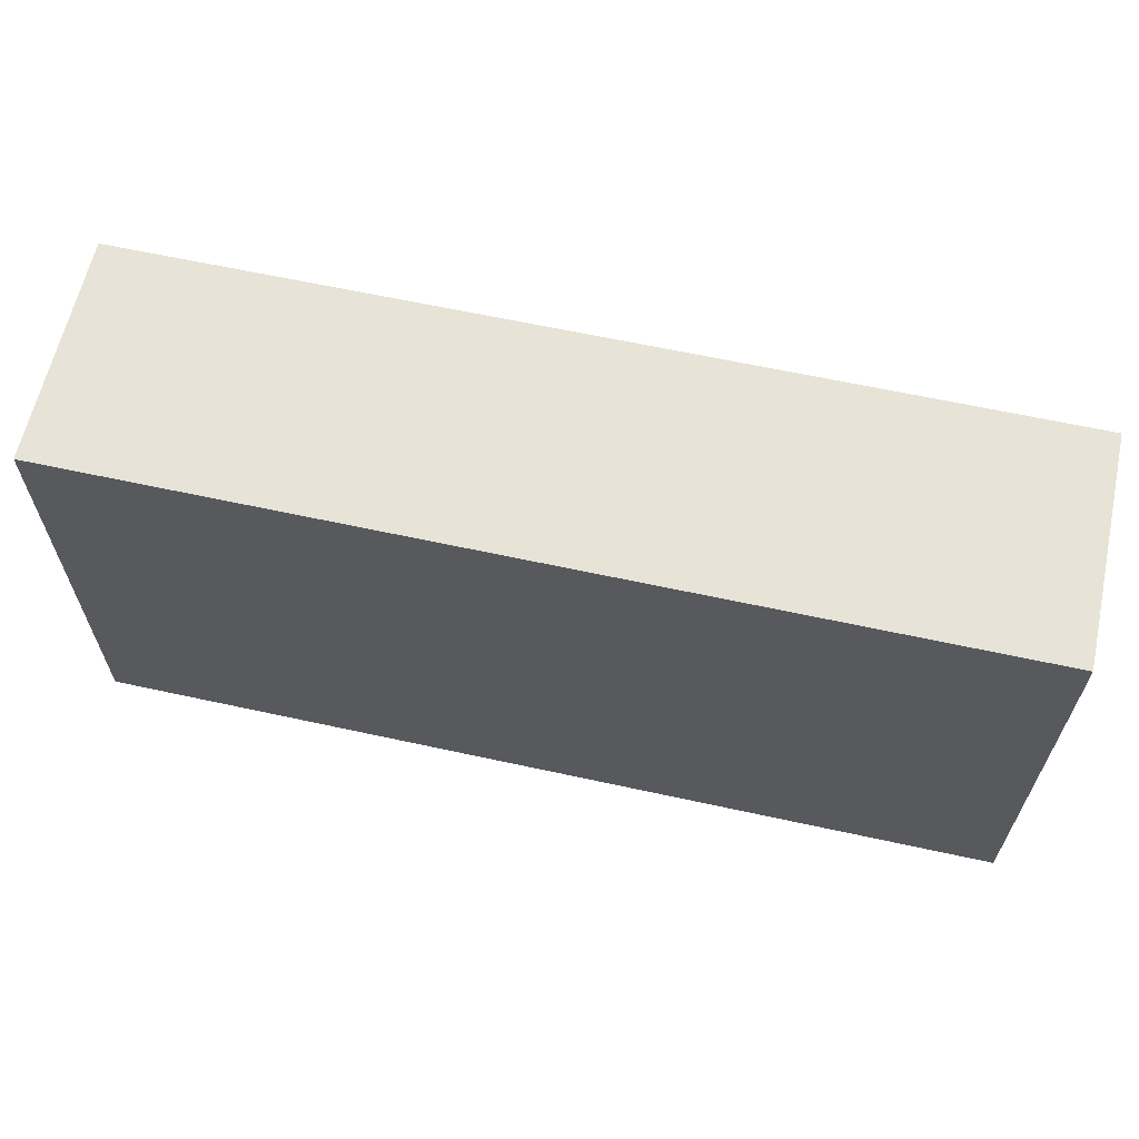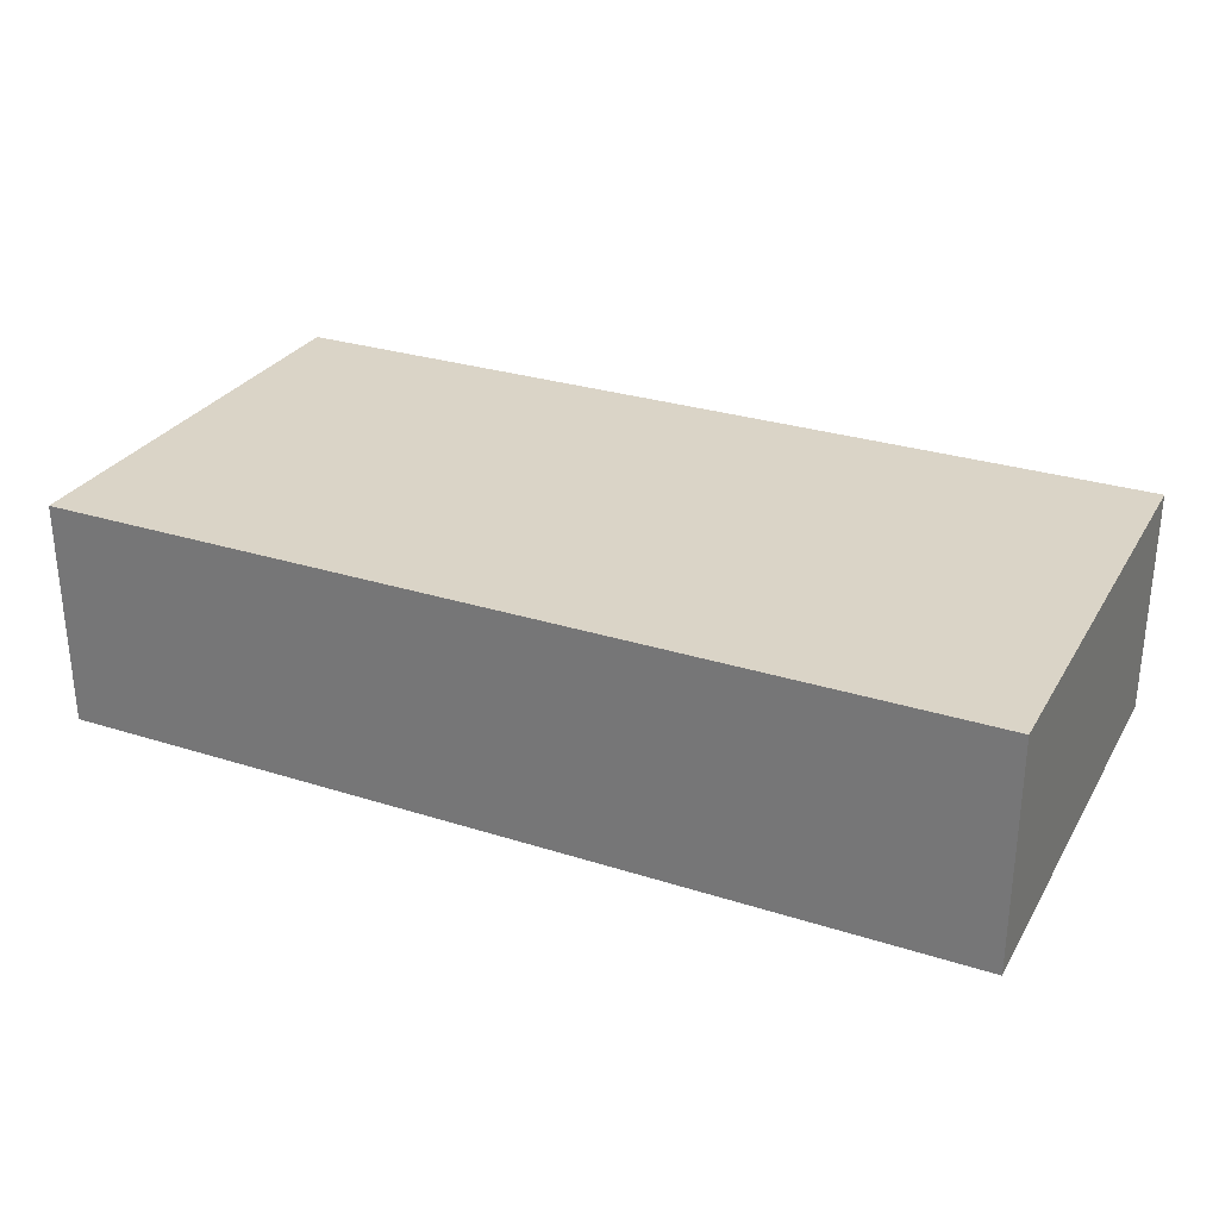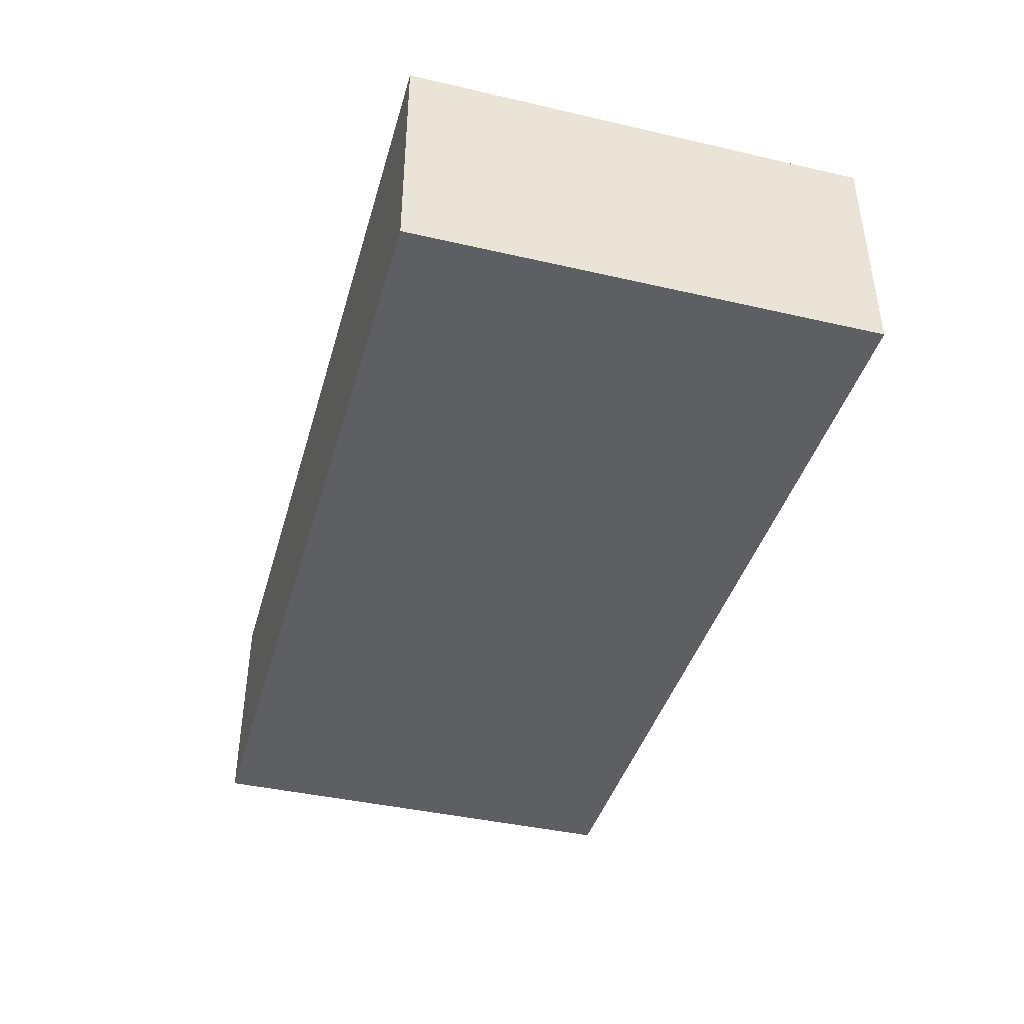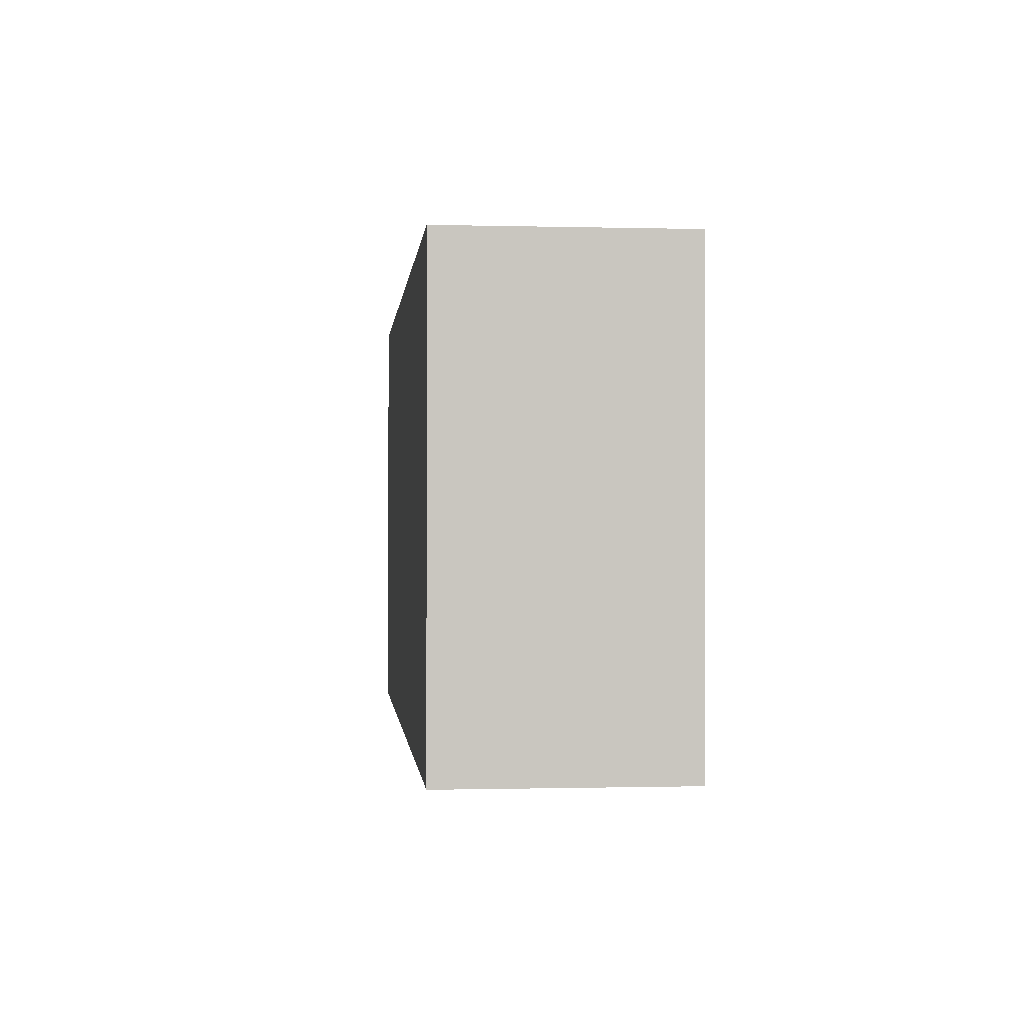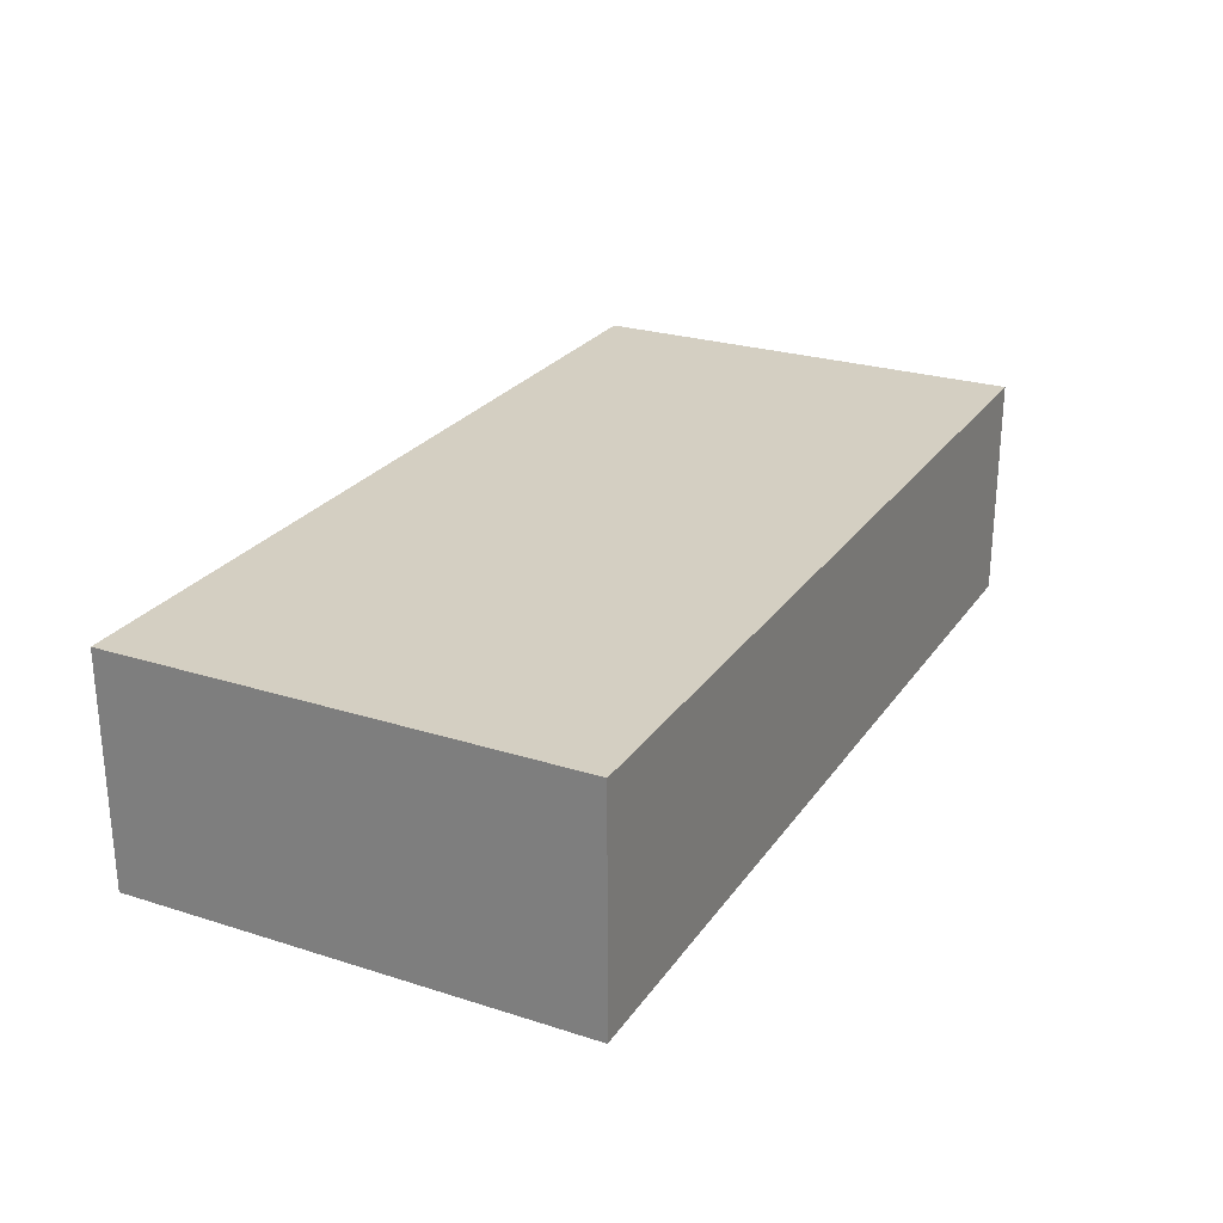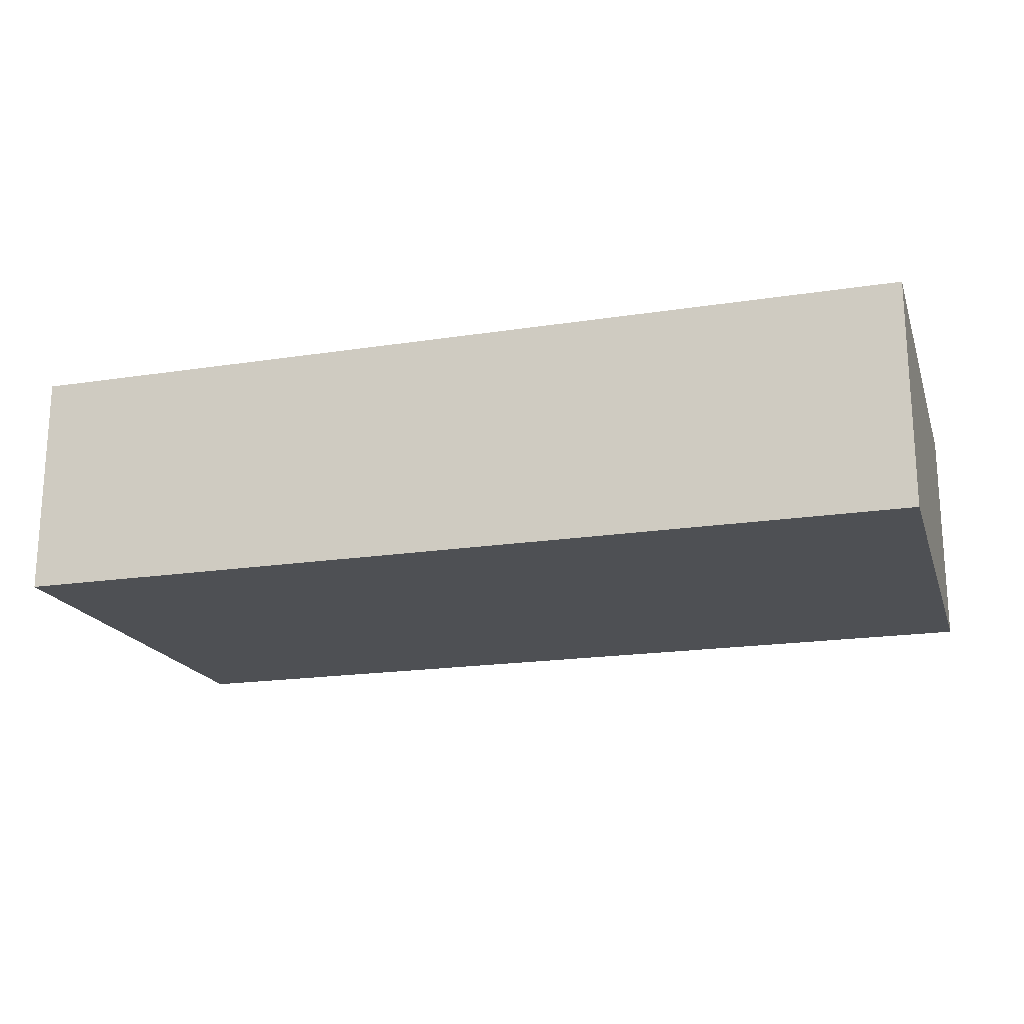
<metadata>
{"format":"obj","ext":"obj","renderer":"f3d","projection":"perspective","resolution":1024,"background":"white","views":[{"elev":62.7,"azim":-167.5,"up":"+Z"},{"elev":28.9,"azim":-154.7,"up":"+Y"},{"elev":-41.2,"azim":74.4,"up":"+Y"},{"elev":-0.5,"azim":84.4,"up":"+Z"},{"elev":25.5,"azim":-63.1,"up":"+Y"},{"elev":-18.9,"azim":-163.6,"up":"+Y"}]}
</metadata>
<code>
g stair-1
v -10 0 5
v -10 0 -5
v -10 5 5
v -10 5 -5
v 10 0 5
v 10 0 -5
v 10 5 5
v 10 5 -5
v -10 0 5
v -10 5 5
v 10 0 5
v 10 5 5
v -10 0 -5
v -10 5 -5
v 10 0 -5
v 10 5 -5
v -10 0 5
v 10 0 5
v -10 0 -5
v 10 0 -5
v -10 5 5
v 10 5 5
v -10 5 -5
v 10 5 -5
f 3 2 1
f 4 2 3
f 5 6 7
f 7 6 8
f 11 10 9
f 12 10 11
f 13 14 15
f 15 14 16
f 19 18 17
f 20 18 19
f 21 22 23
f 23 22 24

</code>
